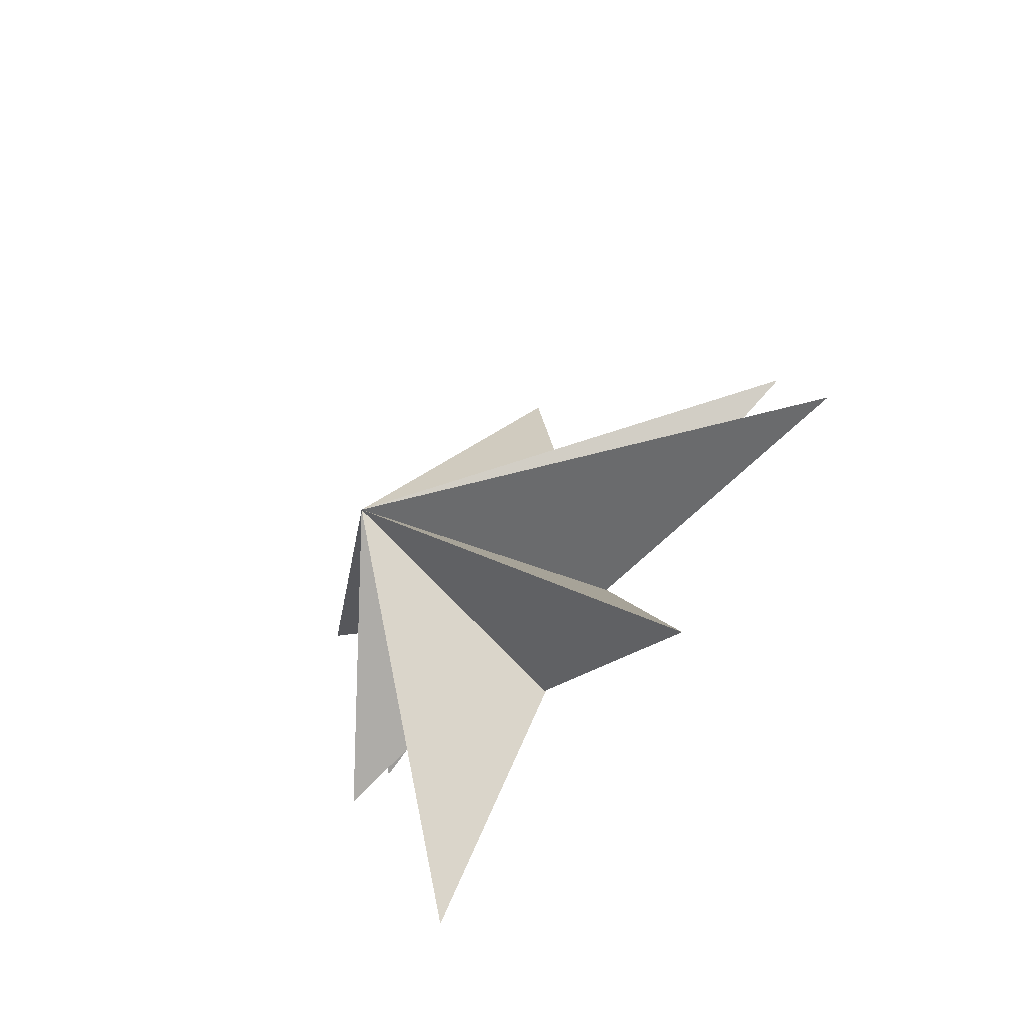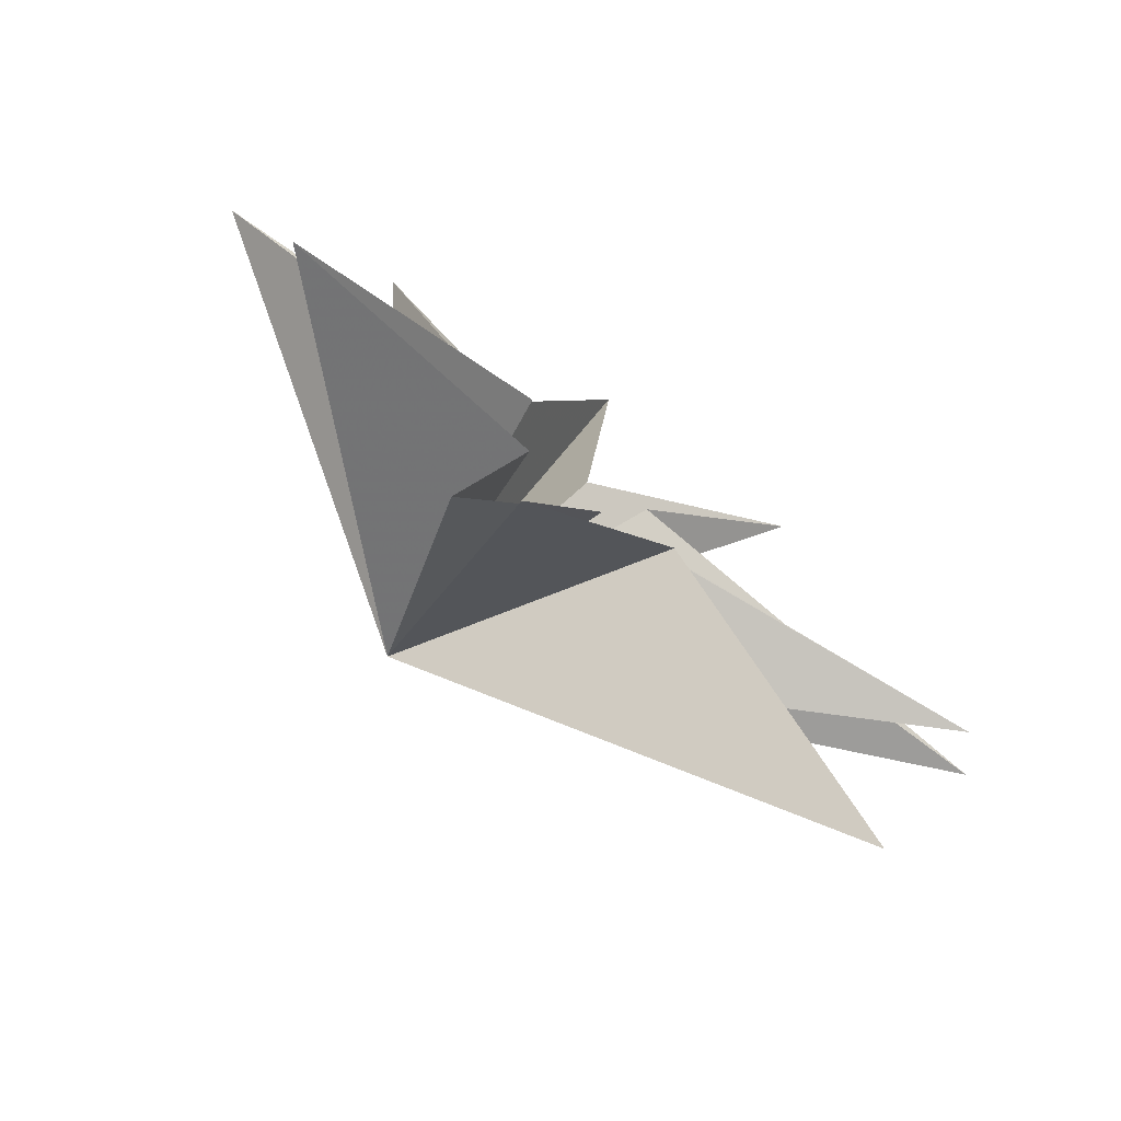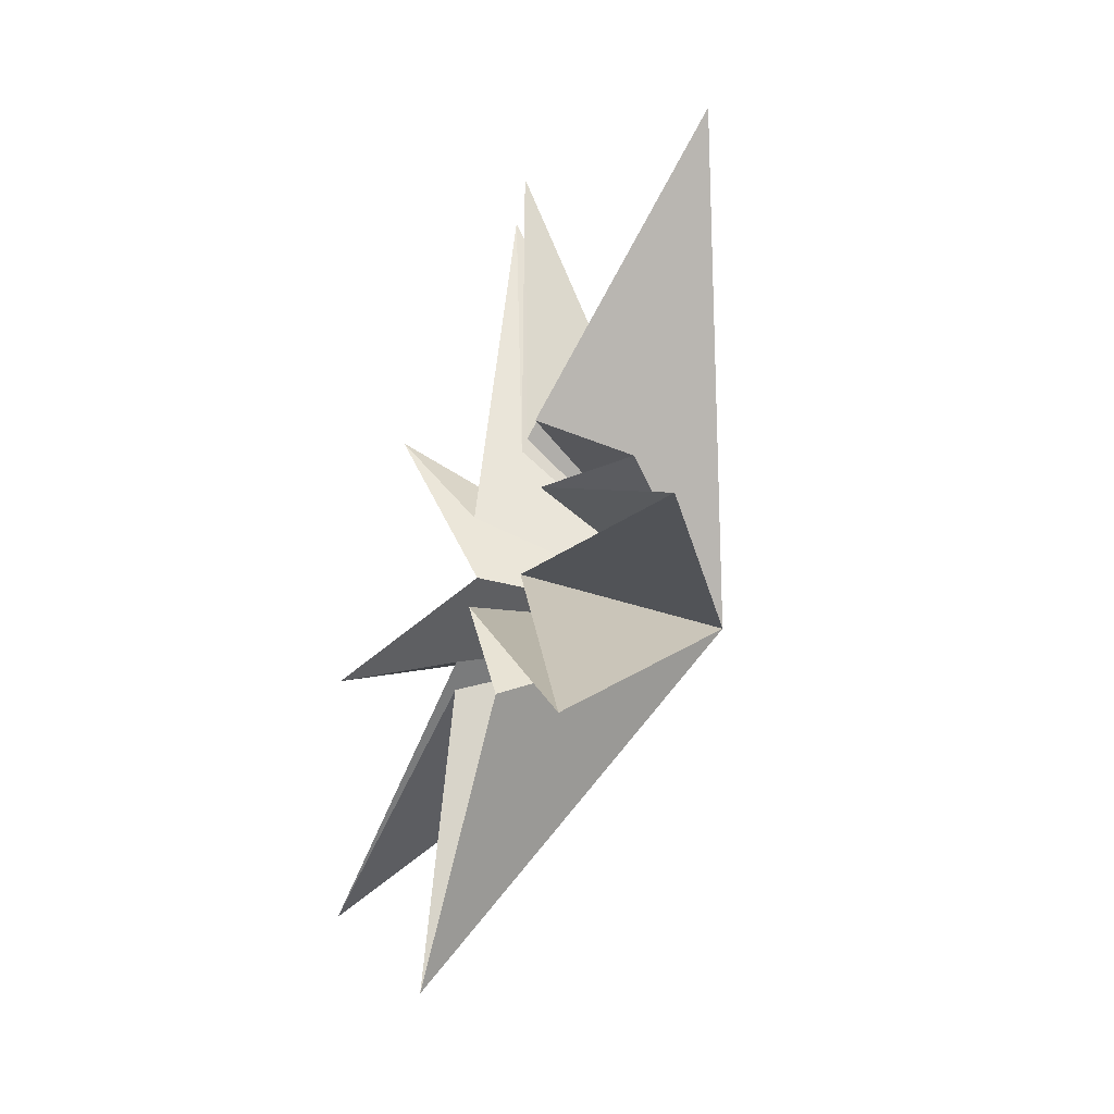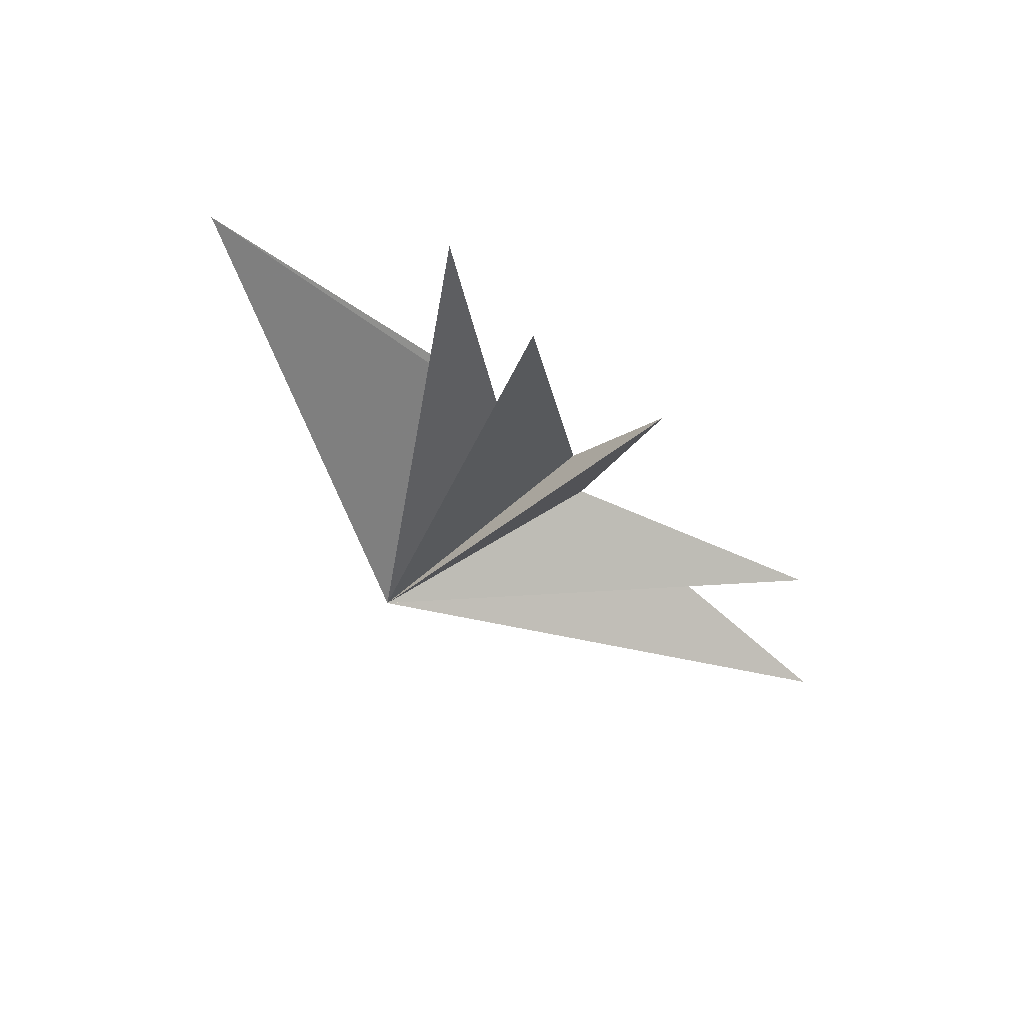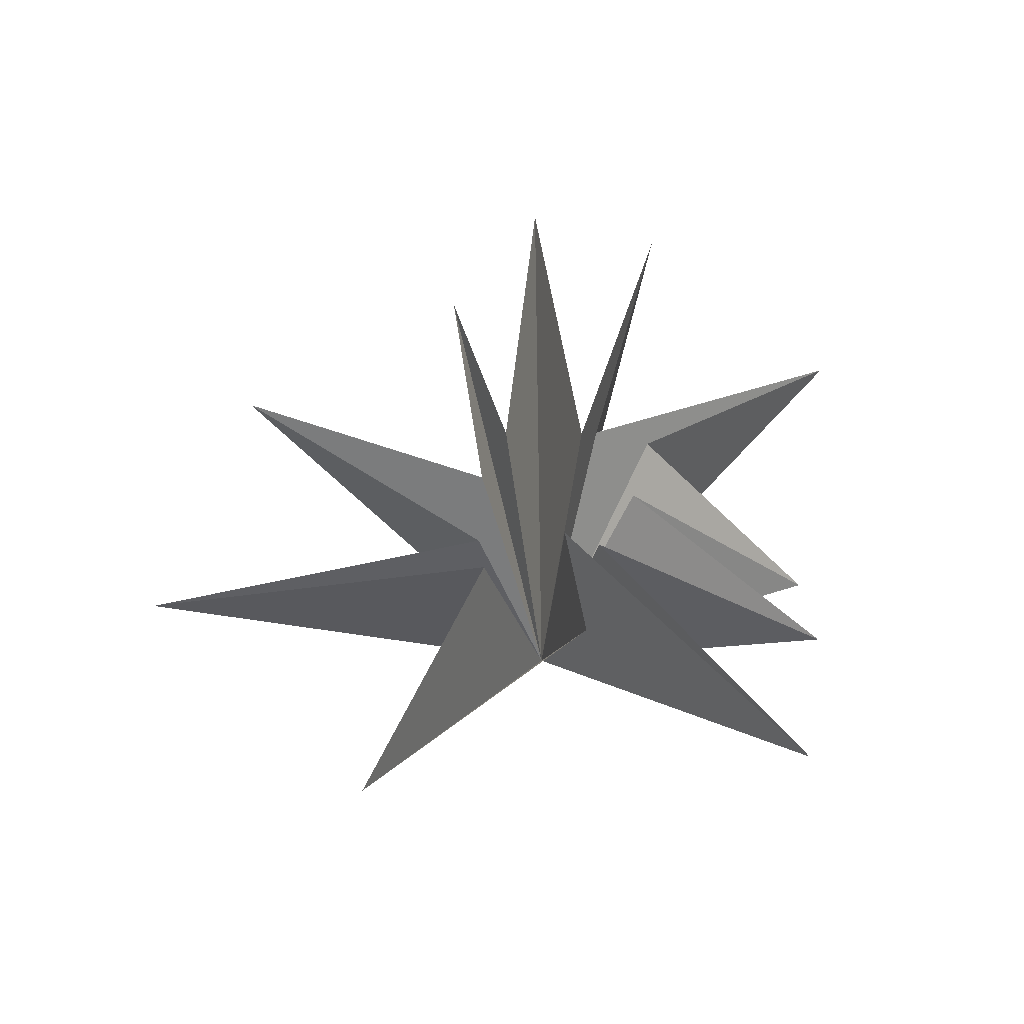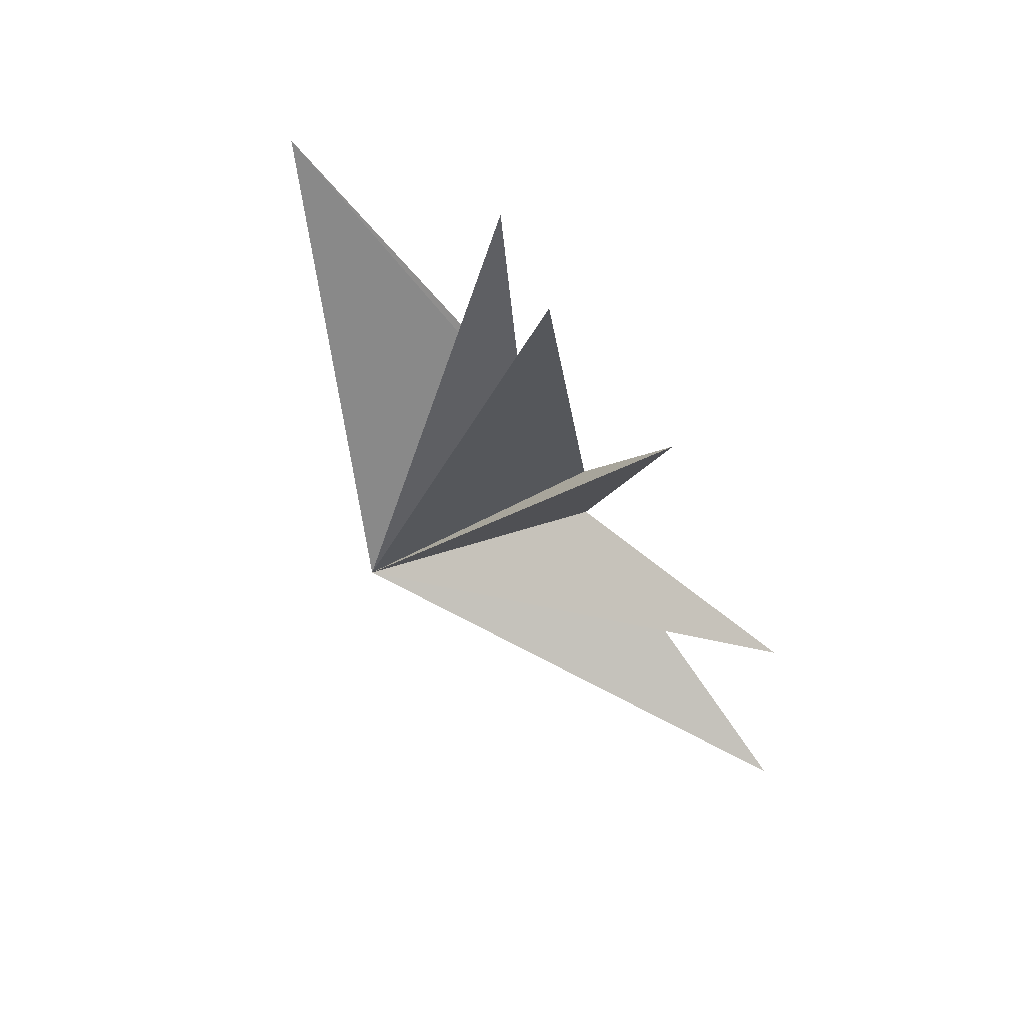
<metadata>
{"format":"obj","ext":"obj","renderer":"f3d","projection":"perspective","resolution":1024,"background":"white","views":[{"elev":-65.0,"azim":136.5,"up":"+Z"},{"elev":-74.0,"azim":-126.2,"up":"+Y"},{"elev":-35.3,"azim":-29.6,"up":"+Z"},{"elev":75.5,"azim":120.5,"up":"+Z"},{"elev":-40.2,"azim":-106.8,"up":"+Z"},{"elev":70.7,"azim":136.3,"up":"+Z"}]}
</metadata>
<code>
v 0.4528 4.406 -7.546
v 4.765 -0.7745 -0.2412
v -0.7048 0.4081 -0.8099
v -1.437 -4.594 -6.218
v -0.06698 -0.6252 -0.4033
v 0.2502 -5.976 -1.694
v -0.09684 -1.495 1.247
v -0.2548 -5.396 -0.6271
v -0.3456 -0.1601 -3.113
v -0.3965 -1.798 2.681
v 0.6429 -7.178 7.573
v 0.02414 -0.6839 3.118
v -0.8407 -2.051 9.235
v 0.08579 -0.3358 3.046
v 0.4146 0.6618 10.72
v -0.04064 1.576 2.454
v -1.082 3.177 5.211
v 0.3041 2.041 1.249
v -0.3922 7.577 1.397
v -0.05857 2.205 -0.953
v 0.5349 9.005 -3.85
v -0.118 2.094 -1.726
f 19 18 2
f 3 9 2
f 5 2 6
f 11 2 12
f 2 22 21
f 7 6 2
f 2 8 7
f 10 8 2
f 2 11 10
f 12 2 13
f 17 2 18
f 14 2 15
f 16 15 2
f 2 14 13
f 16 2 17
f 2 9 1
f 21 20 2
f 1 22 2
f 4 2 5
f 2 4 3
f 2 20 19

</code>
